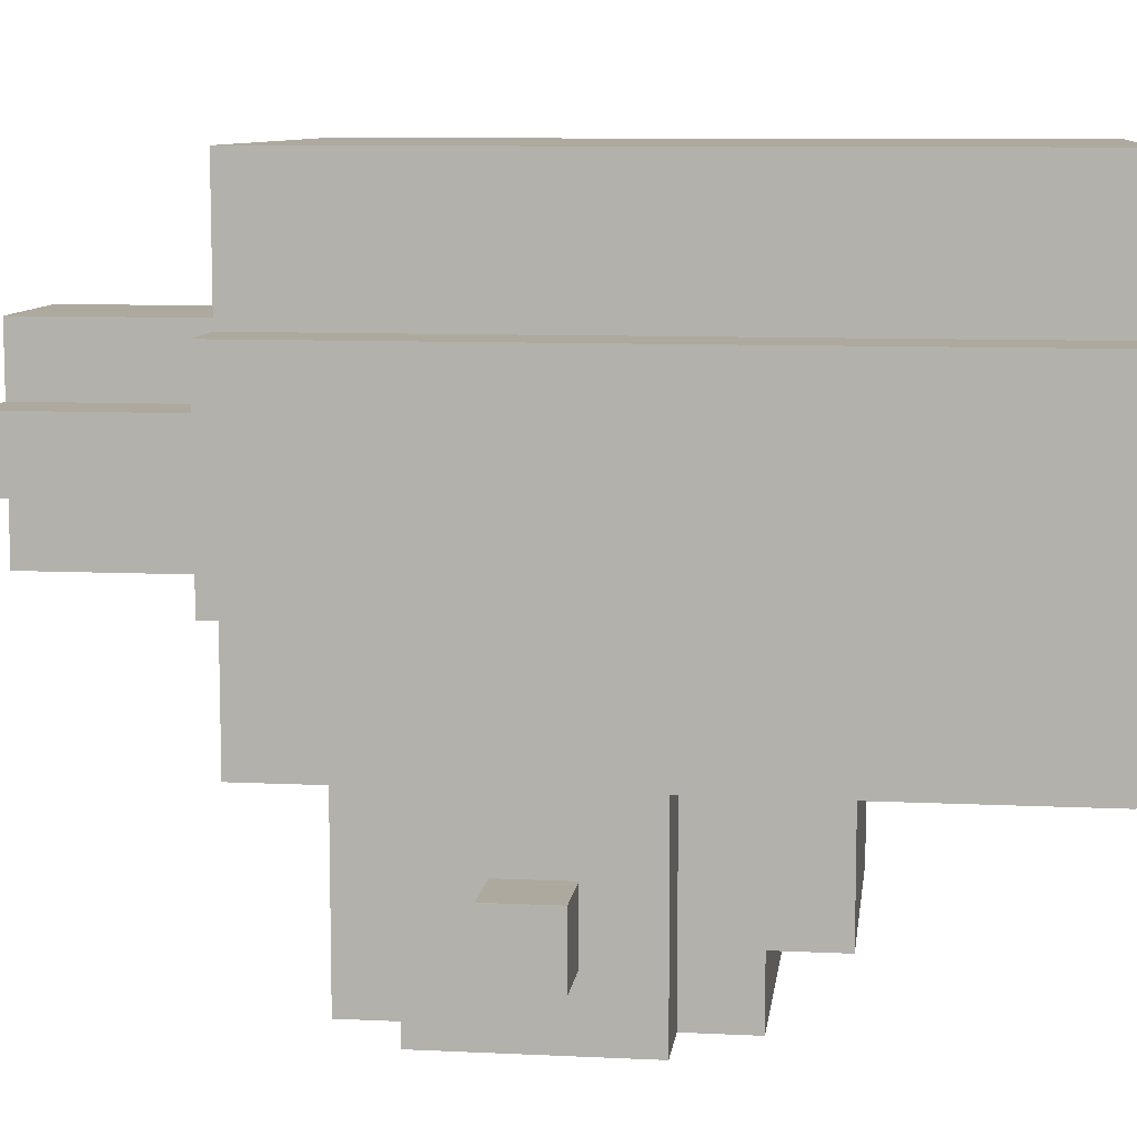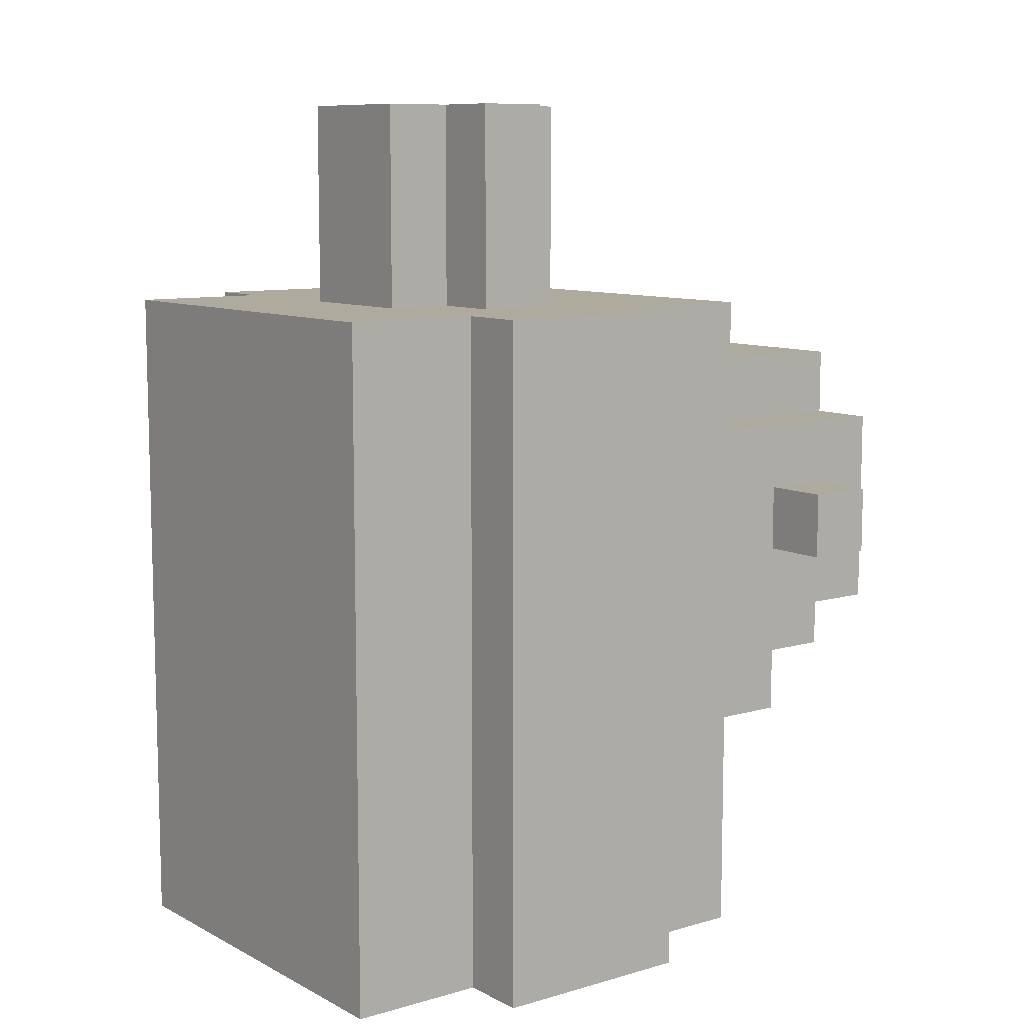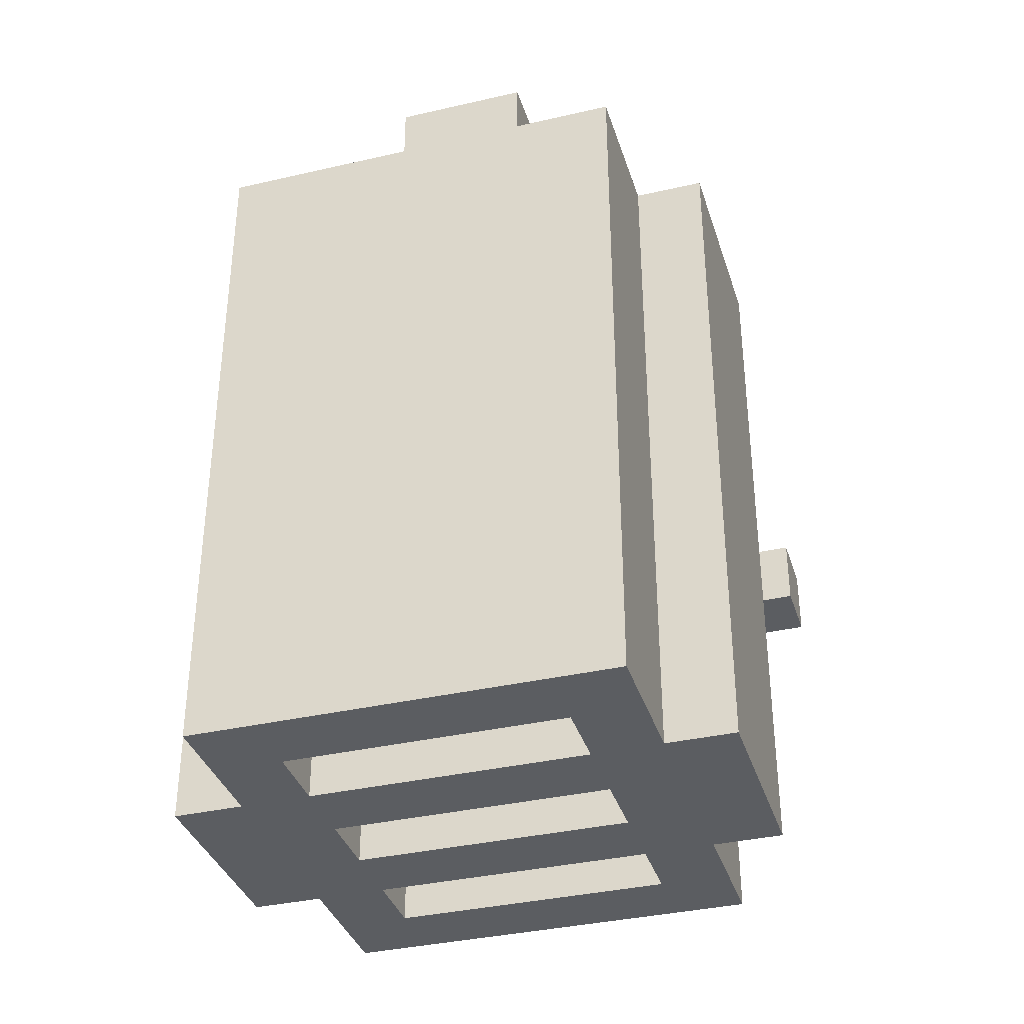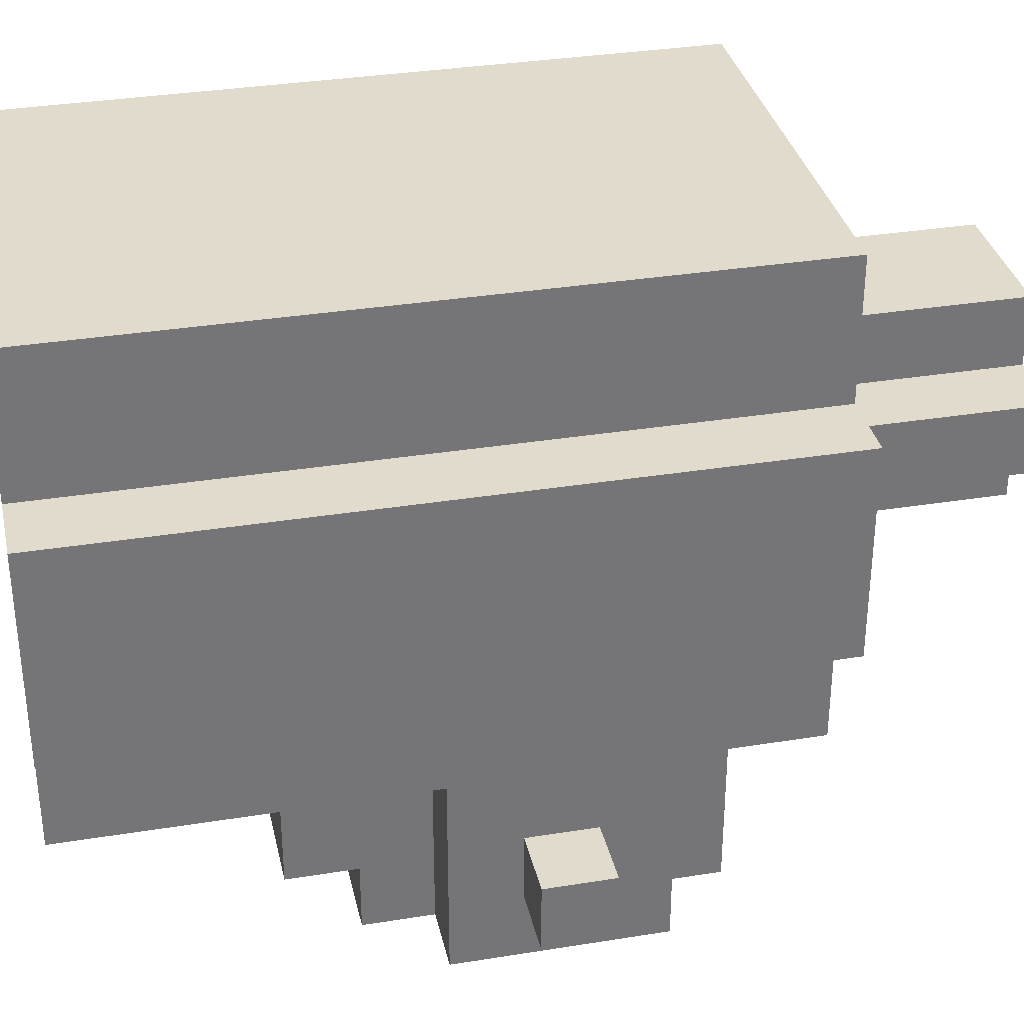
<metadata>
{"format":"obj","ext":"obj","renderer":"f3d","projection":"perspective","resolution":1024,"background":"white","views":[{"elev":9.0,"azim":97.3,"up":"+Y"},{"elev":9.3,"azim":-127.1,"up":"+Z"},{"elev":-36.1,"azim":-163.2,"up":"+Z"},{"elev":33.8,"azim":-102.4,"up":"+Y"}]}
</metadata>
<code>
g Tower A Top
v -4 1 0.5
v -4 1 -0.5
v -4 2 0.5
v -4 2 -0.5
v -4 5 3.5
v -4 5 2.5
v -4 5 1.5
v -4 5 -2.5
v -4 5 -3.5
v -4 5 -4.5
v -4 5 -5.5
v -4 5 -6.5
v -4 8 3.5
v -4 8 2.5
v -4 8 1.5
v -4 8 -2.5
v -4 8 -3.5
v -4 8 -4.5
v -4 8 -5.5
v -4 8 -6.5
v -3 0 1.5
v -3 0 -1.5
v -3 1 0.5
v -3 1 -0.5
v -3 2 0.5
v -3 2 -0.5
v -3 3 3.5
v -3 3 2.5
v -3 3 1.5
v -3 3 -1.5
v -3 3 -2.5
v -3 3 -3.5
v -3 3 -4.5
v -3 3 -5.5
v -3 3 -6.5
v -3 5 3.5
v -3 5 2.5
v -3 5 1.5
v -3 5 -2.5
v -3 5 -3.5
v -3 5 -4.5
v -3 5 -5.5
v -3 5 -6.5
v -3 8 3.5
v -3 8 2.5
v -3 8 1.5
v -3 8 -2.5
v -3 8 -3.5
v -3 8 -4.5
v -3 8 -5.5
v -3 8 -6.5
v -3 10 3.5
v -3 10 2.5
v -3 10 1.5
v -3 10 -2.5
v -3 10 -3.5
v -3 10 -4.5
v -3 10 -5.5
v -3 10 -6.5
v -2 0 2.5
v -2 0 1.5
v -2 0 -1.5
v -2 0 -2.5
v -2 1 -2.5
v -2 1 -3.5
v -2 3 2.5
v -2 3 1.5
v -2 3 -1.5
v -2 3 -2.5
v -2 3 -3.5
v -2 6 6.5
v -2 6 3.5
v -2 7 6.5
v -2 7 3.5
v -1 1 0.5
v -1 1 -0.5
v -1 2 0.5
v -1 2 -0.5
v -1 5 6.5
v -1 5 3.5
v -1 6 6.5
v -1 6 3.5
v -1 7 6.5
v -1 7 3.5
v -1 8 6.5
v -1 8 3.5
v 2 4 -5.5
v 2 4 -6.5
v 2 5 -5.5
v 2 5 -6.5
v 2 6 -5.5
v 2 6 -6.5
v 2 7 -5.5
v 2 7 -6.5
v 2 8 -5.5
v 2 8 -6.5
v 2 9 -5.5
v 2 9 -6.5
v -2 1 0.5
v -2 1 -0.5
v -2 2 0.5
v -2 2 -0.5
v -2 4 -5.5
v -2 4 -6.5
v -2 5 -5.5
v -2 5 -6.5
v -2 6 -5.5
v -2 6 -6.5
v -2 7 -5.5
v -2 7 -6.5
v -2 8 -5.5
v -2 8 -6.5
v -2 9 -5.5
v -2 9 -6.5
v 1 5 6.5
v 1 5 3.5
v 1 6 6.5
v 1 6 3.5
v 1 7 6.5
v 1 7 3.5
v 1 8 6.5
v 1 8 3.5
v 2 0 2.5
v 2 0 1.5
v 2 0 -1.5
v 2 0 -2.5
v 2 1 -2.5
v 2 1 -3.5
v 2 3 2.5
v 2 3 1.5
v 2 3 -1.5
v 2 3 -2.5
v 2 3 -3.5
v 2 6 6.5
v 2 6 3.5
v 2 7 6.5
v 2 7 3.5
v 3 0 1.5
v 3 0 -1.5
v 3 1 0.5
v 3 1 -0.5
v 3 2 0.5
v 3 2 -0.5
v 3 3 3.5
v 3 3 2.5
v 3 3 1.5
v 3 3 -1.5
v 3 3 -2.5
v 3 3 -3.5
v 3 3 -4.5
v 3 3 -5.5
v 3 3 -6.5
v 3 5 3.5
v 3 5 2.5
v 3 5 1.5
v 3 5 -2.5
v 3 5 -3.5
v 3 5 -4.5
v 3 5 -5.5
v 3 5 -6.5
v 3 8 3.5
v 3 8 2.5
v 3 8 1.5
v 3 8 -2.5
v 3 8 -3.5
v 3 8 -4.5
v 3 8 -5.5
v 3 8 -6.5
v 3 10 3.5
v 3 10 2.5
v 3 10 1.5
v 3 10 -2.5
v 3 10 -3.5
v 3 10 -4.5
v 3 10 -5.5
v 3 10 -6.5
v 4 1 0.5
v 4 1 -0.5
v 4 2 0.5
v 4 2 -0.5
v 4 5 3.5
v 4 5 2.5
v 4 5 1.5
v 4 5 -2.5
v 4 5 -3.5
v 4 5 -4.5
v 4 5 -5.5
v 4 5 -6.5
v 4 8 3.5
v 4 8 2.5
v 4 8 1.5
v 4 8 -2.5
v 4 8 -3.5
v 4 8 -4.5
v 4 8 -5.5
v 4 8 -6.5
v -2 6 6.5
v -2 7 6.5
v -1 5 6.5
v -1 6 6.5
v -1 7 6.5
v -1 8 6.5
v 1 5 6.5
v 1 6 6.5
v 1 7 6.5
v 1 8 6.5
v 2 6 6.5
v 2 7 6.5
v -4 5 3.5
v -4 8 3.5
v -3 3 3.5
v -3 5 3.5
v -3 8 3.5
v -3 10 3.5
v -2 6 3.5
v -2 7 3.5
v -1 5 3.5
v -1 6 3.5
v -1 7 3.5
v -1 8 3.5
v 1 5 3.5
v 1 6 3.5
v 1 7 3.5
v 1 8 3.5
v 2 6 3.5
v 2 7 3.5
v 3 3 3.5
v 3 5 3.5
v 3 8 3.5
v 3 10 3.5
v 4 5 3.5
v 4 8 3.5
v -2 0 2.5
v -2 3 2.5
v 2 0 2.5
v 2 3 2.5
v -3 0 1.5
v -3 3 1.5
v -2 0 1.5
v -2 3 1.5
v 2 0 1.5
v 2 3 1.5
v 3 0 1.5
v 3 3 1.5
v -4 1 0.5
v -4 2 0.5
v -3 1 0.5
v -3 2 0.5
v 3 1 0.5
v 3 2 0.5
v 4 1 0.5
v 4 2 0.5
v -2 1 -0.5
v -2 2 -0.5
v -1 1 -0.5
v -1 2 -0.5
v -2 1 0.5
v -2 2 0.5
v -1 1 0.5
v -1 2 0.5
v -4 1 -0.5
v -4 2 -0.5
v -3 1 -0.5
v -3 2 -0.5
v 3 1 -0.5
v 3 2 -0.5
v 4 1 -0.5
v 4 2 -0.5
v -3 0 -1.5
v -3 3 -1.5
v -2 0 -1.5
v -2 3 -1.5
v 2 0 -1.5
v 2 3 -1.5
v 3 0 -1.5
v 3 3 -1.5
v -2 0 -2.5
v -2 1 -2.5
v 2 0 -2.5
v 2 1 -2.5
v -2 1 -3.5
v -2 3 -3.5
v 2 1 -3.5
v 2 3 -3.5
v -2 4 -5.5
v -2 5 -5.5
v -2 6 -5.5
v -2 7 -5.5
v -2 8 -5.5
v -2 9 -5.5
v 2 4 -5.5
v 2 5 -5.5
v 2 6 -5.5
v 2 7 -5.5
v 2 8 -5.5
v 2 9 -5.5
v -4 5 -6.5
v -4 8 -6.5
v -3 3 -6.5
v -3 5 -6.5
v -3 8 -6.5
v -3 10 -6.5
v -2 4 -6.5
v -2 5 -6.5
v -2 6 -6.5
v -2 7 -6.5
v -2 8 -6.5
v -2 9 -6.5
v 2 4 -6.5
v 2 5 -6.5
v 2 6 -6.5
v 2 7 -6.5
v 2 8 -6.5
v 2 9 -6.5
v 3 3 -6.5
v 3 5 -6.5
v 3 8 -6.5
v 3 10 -6.5
v 4 5 -6.5
v 4 8 -6.5
v -2 0 2.5
v 2 0 2.5
v -3 0 1.5
v -2 0 1.5
v -1 0 1.5
v 1 0 1.5
v 2 0 1.5
v 3 0 1.5
v -1 0 0.5
v 1 0 0.5
v -3 0 -1.5
v -2 0 -1.5
v 2 0 -1.5
v 3 0 -1.5
v -2 0 -2.5
v 2 0 -2.5
v -4 1 0.5
v -3 1 0.5
v 3 1 0.5
v 4 1 0.5
v -4 1 -0.5
v -3 1 -0.5
v 3 1 -0.5
v 4 1 -0.5
v -2 1 -2.5
v 2 1 -2.5
v -2 1 -3.5
v 2 1 -3.5
v -2 2 0.5
v -1 2 0.5
v -2 2 -0.5
v -1 2 -0.5
v -3 3 3.5
v 3 3 3.5
v -3 3 2.5
v -2 3 2.5
v 2 3 2.5
v 3 3 2.5
v -3 3 1.5
v -2 3 1.5
v 2 3 1.5
v 3 3 1.5
v -3 3 -1.5
v -2 3 -1.5
v 2 3 -1.5
v 3 3 -1.5
v -3 3 -2.5
v -2 3 -2.5
v 2 3 -2.5
v 3 3 -2.5
v -3 3 -3.5
v -2 3 -3.5
v 2 3 -3.5
v 3 3 -3.5
v -3 3 -4.5
v 3 3 -4.5
v -3 3 -5.5
v 3 3 -5.5
v -3 3 -6.5
v 3 3 -6.5
v -1 5 6.5
v 1 5 6.5
v -4 5 3.5
v -3 5 3.5
v -1 5 3.5
v 1 5 3.5
v 3 5 3.5
v 4 5 3.5
v -4 5 2.5
v -3 5 2.5
v 3 5 2.5
v 4 5 2.5
v -4 5 1.5
v -3 5 1.5
v 3 5 1.5
v 4 5 1.5
v -4 5 -2.5
v -3 5 -2.5
v 3 5 -2.5
v 4 5 -2.5
v -4 5 -3.5
v -3 5 -3.5
v 3 5 -3.5
v 4 5 -3.5
v -4 5 -4.5
v -3 5 -4.5
v 3 5 -4.5
v 4 5 -4.5
v -4 5 -5.5
v -3 5 -5.5
v -2 5 -5.5
v 2 5 -5.5
v 3 5 -5.5
v 4 5 -5.5
v -4 5 -6.5
v -3 5 -6.5
v -2 5 -6.5
v 2 5 -6.5
v 3 5 -6.5
v 4 5 -6.5
v -2 6 6.5
v -1 6 6.5
v 1 6 6.5
v 2 6 6.5
v -2 6 3.5
v -1 6 3.5
v 1 6 3.5
v 2 6 3.5
v -2 7 -5.5
v 2 7 -5.5
v -2 7 -6.5
v 2 7 -6.5
v -2 9 -5.5
v 2 9 -5.5
v -2 9 -6.5
v 2 9 -6.5
v -2 1 0.5
v -1 1 0.5
v -2 1 -0.5
v -1 1 -0.5
v -4 2 0.5
v -3 2 0.5
v 3 2 0.5
v 4 2 0.5
v -4 2 -0.5
v -3 2 -0.5
v 3 2 -0.5
v 4 2 -0.5
v -2 4 -5.5
v 2 4 -5.5
v -2 4 -6.5
v 2 4 -6.5
v -2 6 -5.5
v 2 6 -5.5
v -2 6 -6.5
v 2 6 -6.5
v -2 7 6.5
v -1 7 6.5
v 1 7 6.5
v 2 7 6.5
v -2 7 3.5
v -1 7 3.5
v 1 7 3.5
v 2 7 3.5
v -1 8 6.5
v 1 8 6.5
v -4 8 3.5
v -3 8 3.5
v -1 8 3.5
v 1 8 3.5
v 3 8 3.5
v 4 8 3.5
v -4 8 2.5
v -3 8 2.5
v 3 8 2.5
v 4 8 2.5
v -4 8 1.5
v -3 8 1.5
v 3 8 1.5
v 4 8 1.5
v -4 8 -2.5
v -3 8 -2.5
v 3 8 -2.5
v 4 8 -2.5
v -4 8 -3.5
v -3 8 -3.5
v 3 8 -3.5
v 4 8 -3.5
v -4 8 -4.5
v -3 8 -4.5
v 3 8 -4.5
v 4 8 -4.5
v -4 8 -5.5
v -3 8 -5.5
v -2 8 -5.5
v 2 8 -5.5
v 3 8 -5.5
v 4 8 -5.5
v -4 8 -6.5
v -3 8 -6.5
v -2 8 -6.5
v 2 8 -6.5
v 3 8 -6.5
v 4 8 -6.5
v -3 10 3.5
v 3 10 3.5
v -3 10 2.5
v 3 10 2.5
v -3 10 1.5
v 3 10 1.5
v -3 10 -2.5
v 3 10 -2.5
v -3 10 -3.5
v 3 10 -3.5
v -3 10 -4.5
v 3 10 -4.5
v -3 10 -5.5
v 3 10 -5.5
v -3 10 -6.5
v 3 10 -6.5
f 3 2 1
f 4 2 3
f 13 6 5
f 14 7 6
f 14 6 13
f 15 8 7
f 15 7 14
f 16 9 8
f 16 8 15
f 17 10 9
f 17 9 16
f 18 11 10
f 18 10 17
f 19 12 11
f 19 11 18
f 20 12 19
f 23 22 21
f 24 22 23
f 25 23 21
f 26 22 24
f 29 25 21
f 29 26 25
f 30 22 26
f 30 26 29
f 36 28 27
f 37 29 28
f 37 28 36
f 38 30 29
f 38 29 37
f 38 31 30
f 39 32 31
f 39 31 38
f 40 33 32
f 40 32 39
f 41 34 33
f 41 33 40
f 42 35 34
f 42 34 41
f 43 35 42
f 52 45 44
f 53 46 45
f 53 45 52
f 54 47 46
f 54 46 53
f 55 48 47
f 55 47 54
f 56 49 48
f 56 48 55
f 57 50 49
f 57 49 56
f 58 51 50
f 58 50 57
f 59 51 58
f 64 63 62
f 66 61 60
f 67 61 66
f 68 65 64
f 68 64 62
f 69 65 68
f 70 65 69
f 73 72 71
f 74 72 73
f 77 76 75
f 78 76 77
f 81 80 79
f 82 80 81
f 85 84 83
f 86 84 85
f 89 88 87
f 90 88 89
f 93 92 91
f 94 92 93
f 97 96 95
f 98 96 97
f 99 100 101
f 101 100 102
f 103 104 105
f 105 104 106
f 107 108 109
f 109 108 110
f 111 112 113
f 113 112 114
f 115 116 117
f 117 116 118
f 119 120 121
f 121 120 122
f 125 126 127
f 123 124 129
f 129 124 130
f 127 128 131
f 125 127 131
f 131 128 132
f 132 128 133
f 134 135 136
f 136 135 137
f 138 139 140
f 140 139 141
f 138 140 142
f 141 139 143
f 138 142 146
f 142 143 146
f 143 139 147
f 146 143 147
f 144 145 153
f 145 146 154
f 153 145 154
f 146 147 155
f 154 146 155
f 147 148 155
f 148 149 156
f 155 148 156
f 149 150 157
f 156 149 157
f 150 151 158
f 157 150 158
f 151 152 159
f 158 151 159
f 159 152 160
f 161 162 169
f 162 163 170
f 169 162 170
f 163 164 171
f 170 163 171
f 164 165 172
f 171 164 172
f 165 166 173
f 172 165 173
f 166 167 174
f 173 166 174
f 167 168 175
f 174 167 175
f 175 168 176
f 177 178 179
f 179 178 180
f 181 182 189
f 182 183 190
f 189 182 190
f 183 184 191
f 190 183 191
f 184 185 192
f 191 184 192
f 185 186 193
f 192 185 193
f 186 187 194
f 193 186 194
f 187 188 195
f 194 187 195
f 195 188 196
f 200 198 197
f 201 198 200
f 203 200 199
f 204 201 200
f 204 200 203
f 205 202 201
f 205 201 204
f 206 202 205
f 207 205 204
f 208 205 207
f 212 210 209
f 213 210 212
f 215 212 211
f 215 214 213
f 215 213 212
f 216 214 215
f 217 215 211
f 218 215 217
f 219 214 216
f 220 214 219
f 221 217 211
f 224 214 220
f 225 222 221
f 226 224 223
f 227 225 221
f 227 226 225
f 227 221 211
f 228 226 227
f 229 224 226
f 229 226 228
f 229 214 224
f 230 214 229
f 231 229 228
f 232 229 231
f 235 234 233
f 236 234 235
f 239 238 237
f 240 238 239
f 243 242 241
f 244 242 243
f 247 246 245
f 248 246 247
f 251 250 249
f 252 250 251
f 255 254 253
f 256 254 255
f 257 258 259
f 259 258 260
f 261 262 263
f 263 262 264
f 265 266 267
f 267 266 268
f 269 270 271
f 271 270 272
f 273 274 275
f 275 274 276
f 277 278 279
f 279 278 280
f 281 282 283
f 283 282 284
f 285 286 291
f 291 286 292
f 287 288 293
f 293 288 294
f 289 290 295
f 295 290 296
f 297 298 300
f 300 298 301
f 299 300 303
f 301 302 303
f 300 301 303
f 303 302 304
f 304 302 305
f 305 302 306
f 306 302 307
f 307 302 308
f 299 303 309
f 304 305 310
f 310 305 311
f 306 307 312
f 312 307 313
f 308 302 314
f 312 313 315
f 313 314 315
f 310 311 315
f 299 309 315
f 311 312 315
f 309 310 315
f 315 314 316
f 316 314 317
f 314 302 318
f 317 314 318
f 316 317 319
f 319 317 320
f 324 322 321
f 325 322 324
f 326 322 325
f 327 322 326
f 329 324 323
f 329 325 324
f 329 326 325
f 330 328 327
f 330 326 329
f 330 327 326
f 331 329 323
f 331 330 329
f 332 330 331
f 333 328 330
f 333 330 332
f 334 328 333
f 335 333 332
f 336 333 335
f 341 338 337
f 342 338 341
f 343 340 339
f 344 340 343
f 347 346 345
f 348 346 347
f 351 350 349
f 352 350 351
f 355 354 353
f 356 354 355
f 357 354 356
f 358 354 357
f 359 356 355
f 360 356 359
f 361 358 357
f 362 358 361
f 367 364 363
f 368 364 367
f 369 366 365
f 370 366 369
f 371 368 367
f 372 368 371
f 373 370 369
f 374 370 373
f 375 372 371
f 375 373 372
f 375 374 373
f 376 374 375
f 377 376 375
f 378 376 377
f 379 378 377
f 380 378 379
f 385 382 381
f 386 382 385
f 389 384 383
f 390 384 389
f 391 388 387
f 392 388 391
f 393 390 389
f 394 390 393
f 395 392 391
f 396 392 395
f 397 394 393
f 398 394 397
f 399 396 395
f 400 396 399
f 401 398 397
f 402 398 401
f 403 400 399
f 404 400 403
f 405 402 401
f 406 402 405
f 407 404 403
f 408 404 407
f 409 406 405
f 410 406 409
f 413 408 407
f 414 408 413
f 415 410 409
f 416 410 415
f 417 412 411
f 418 412 417
f 419 414 413
f 420 414 419
f 425 422 421
f 426 422 425
f 427 424 423
f 428 424 427
f 431 430 429
f 432 430 431
f 435 434 433
f 436 434 435
f 437 438 439
f 439 438 440
f 441 442 445
f 445 442 446
f 443 444 447
f 447 444 448
f 449 450 451
f 451 450 452
f 453 454 455
f 455 454 456
f 457 458 461
f 461 458 462
f 459 460 463
f 463 460 464
f 465 466 469
f 469 466 470
f 467 468 473
f 473 468 474
f 471 472 475
f 475 472 476
f 473 474 477
f 477 474 478
f 475 476 479
f 479 476 480
f 477 478 481
f 481 478 482
f 479 480 483
f 483 480 484
f 481 482 485
f 485 482 486
f 483 484 487
f 487 484 488
f 485 486 489
f 489 486 490
f 487 488 491
f 491 488 492
f 489 490 493
f 493 490 494
f 491 492 497
f 497 492 498
f 493 494 499
f 499 494 500
f 495 496 501
f 501 496 502
f 497 498 503
f 503 498 504
f 505 506 507
f 507 506 508
f 507 508 509
f 509 508 510
f 509 510 511
f 511 510 512
f 511 512 513
f 513 512 514
f 513 514 515
f 515 514 516
f 515 516 517
f 517 516 518
f 517 518 519
f 519 518 520

</code>
